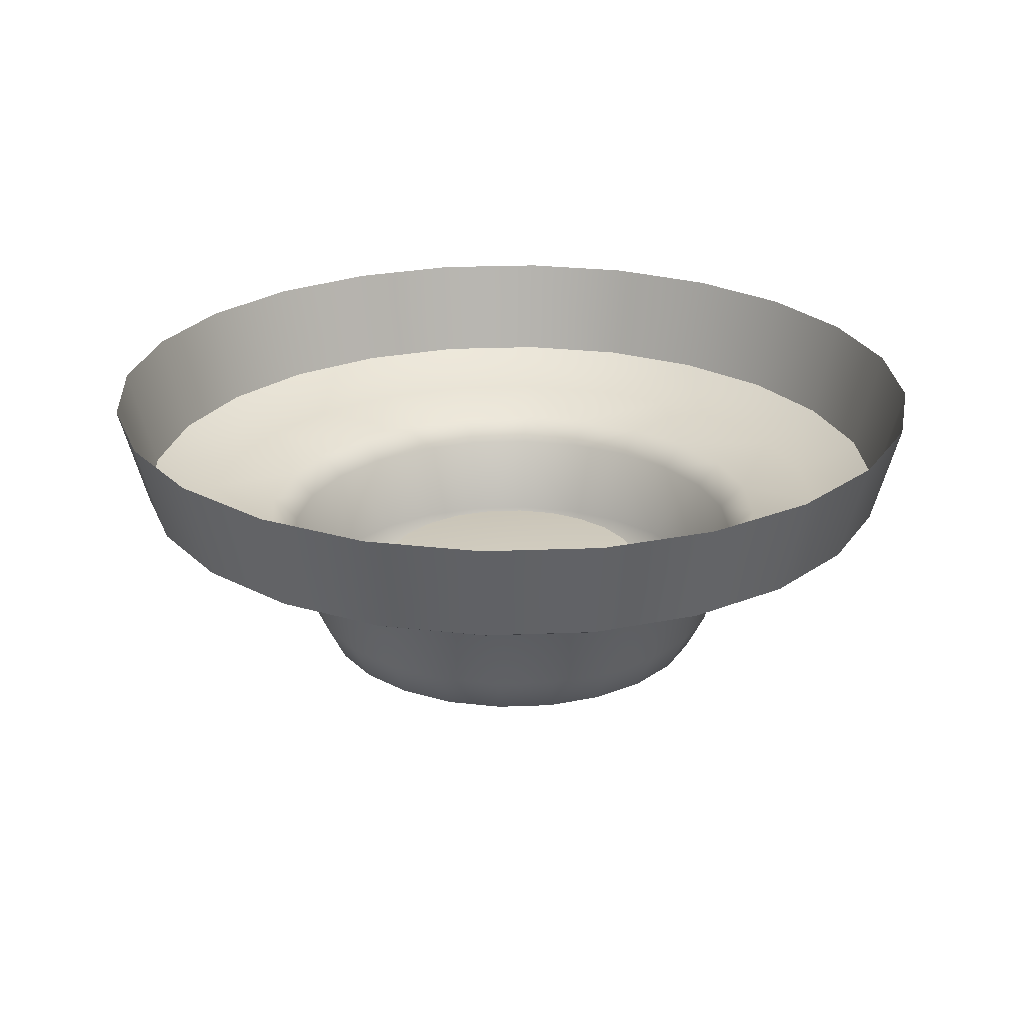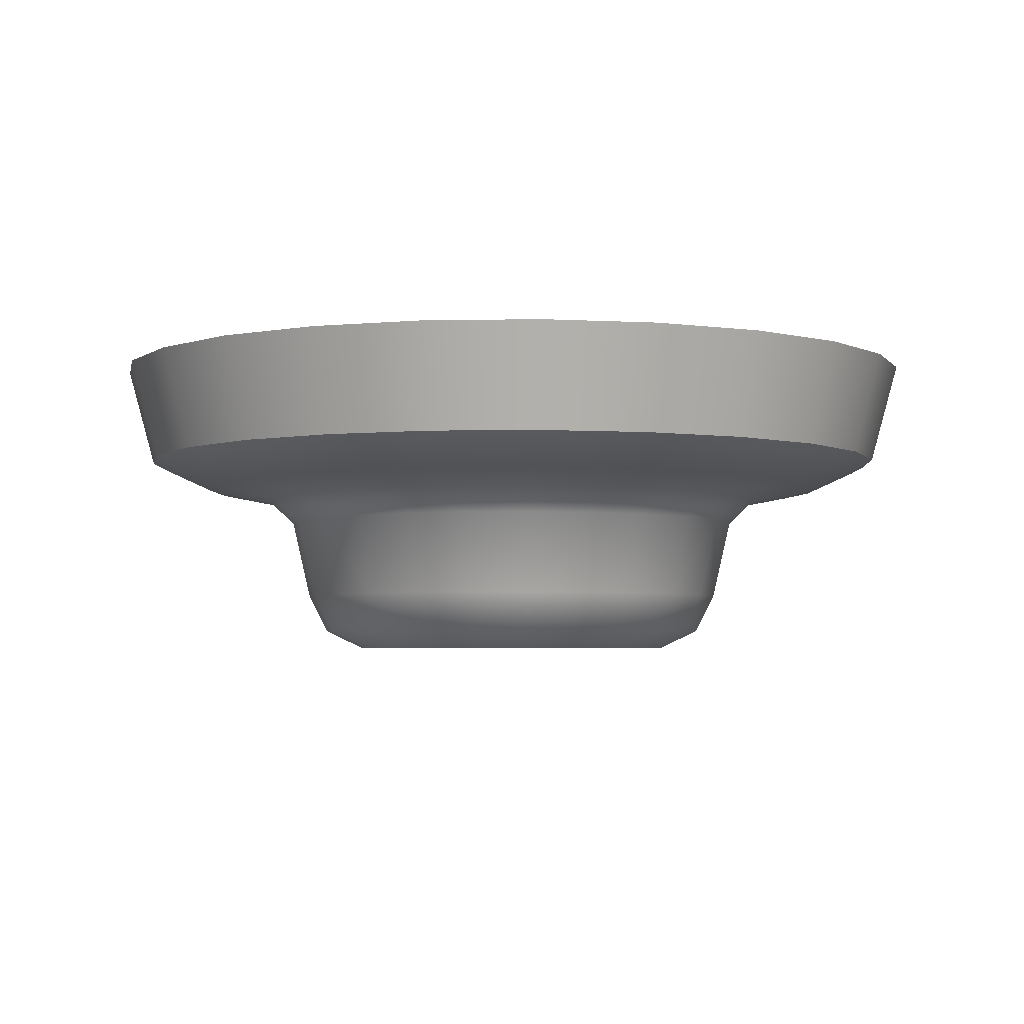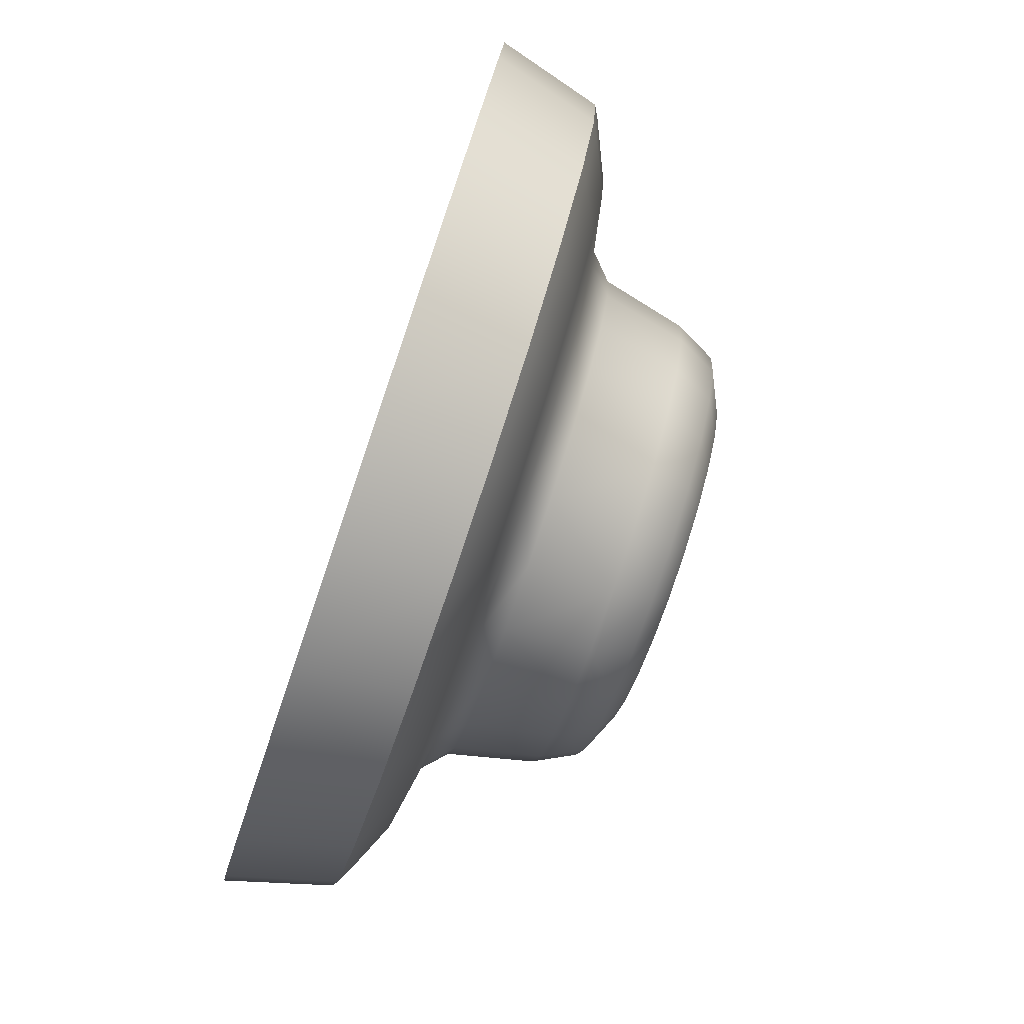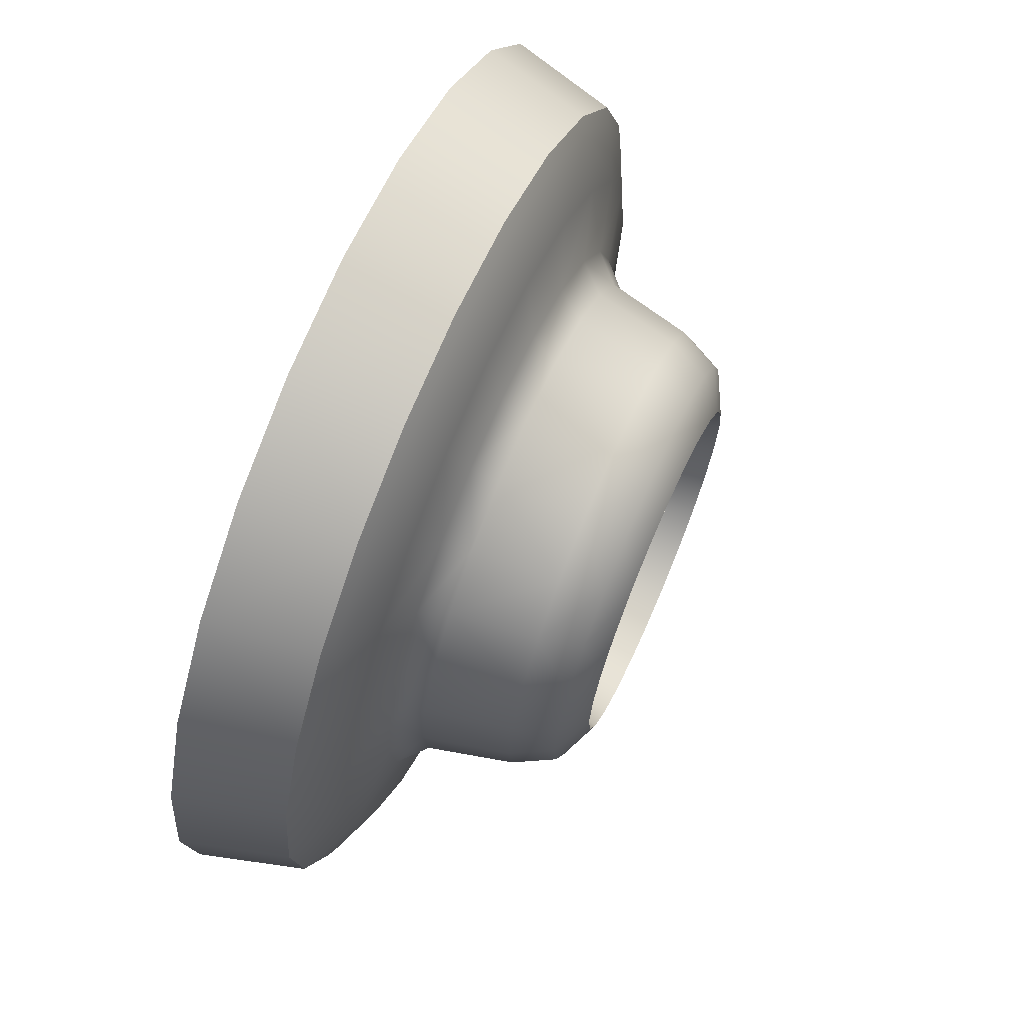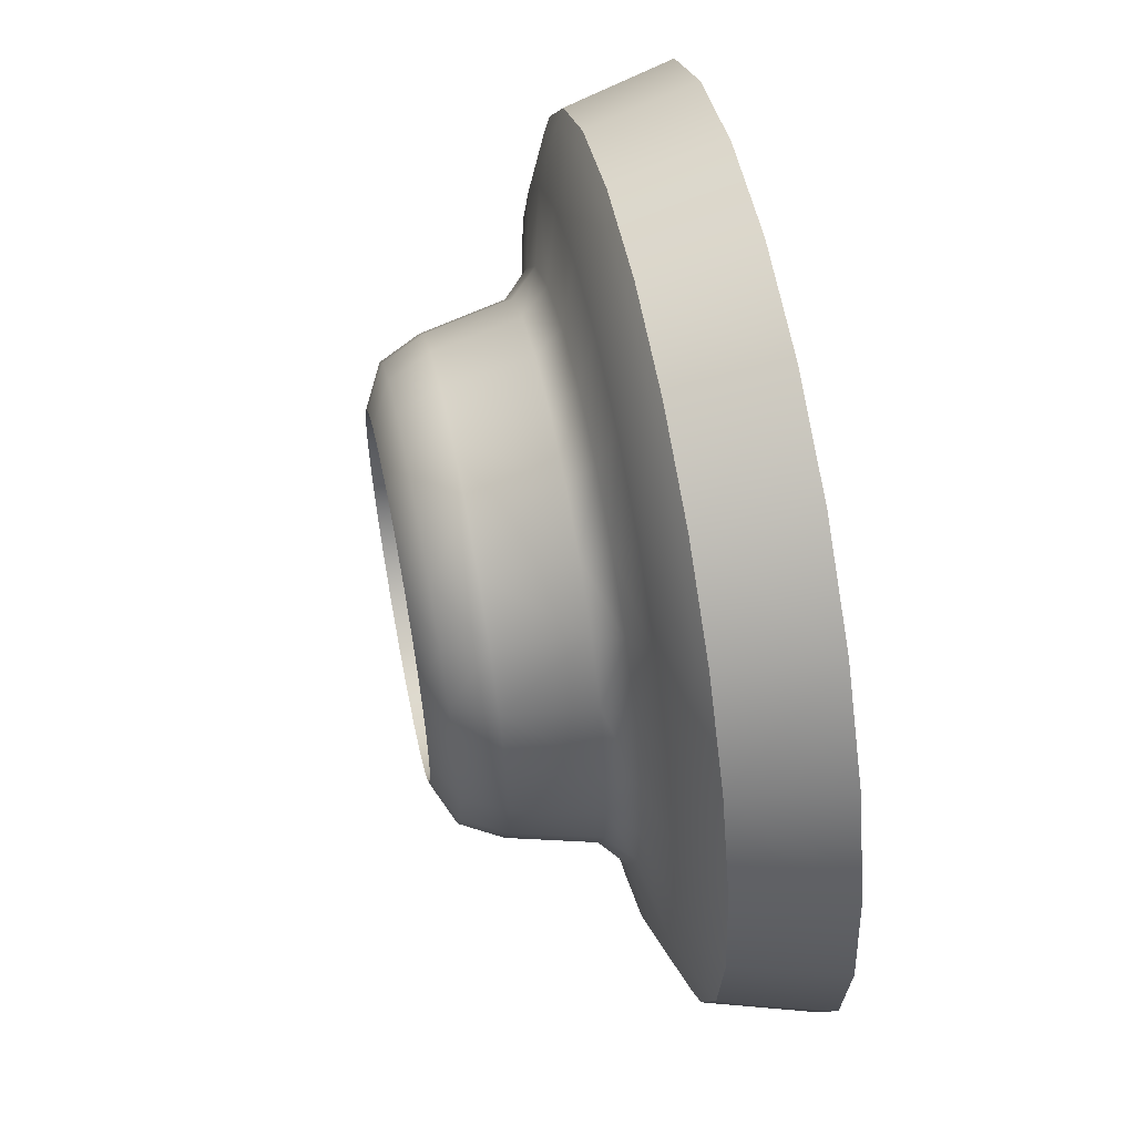
<metadata>
{"format":"obj","ext":"obj","renderer":"f3d","projection":"perspective","resolution":1024,"background":"white","views":[{"elev":24.3,"azim":78.7,"up":"+Z"},{"elev":-3.6,"azim":-18.8,"up":"+Z"},{"elev":-79.5,"azim":71.2,"up":"+Y"},{"elev":68.8,"azim":113.6,"up":"+Y"},{"elev":58.2,"azim":-101.2,"up":"+Y"}]}
</metadata>
<code>
v 502.5 839.1 183.9
v 502.8 841.8 186.3
v 503.2 839.1 186.3
v 501.2 844 183.9
v 502.2 841.6 183.9
v 500.2 846.4 186.3
v 501.8 844.3 186.3
v 497.7 847.5 183.9
v 499.7 846 183.9
v 495.5 849.1 186.3
v 498 848.1 186.3
v 492.9 848.8 183.9
v 495.4 848.5 183.9
v 490.2 849.1 186.3
v 492.9 849.5 186.3
v 488 847.5 183.9
v 490.4 848.5 183.9
v 485.6 846.4 186.3
v 487.7 848.1 186.3
v 484.5 844 183.9
v 486 846 183.9
v 482.9 841.8 186.3
v 483.9 844.3 186.3
v 483.2 839.1 183.9
v 483.5 841.6 183.9
v 482.9 836.5 186.3
v 482.5 839.1 186.3
v 484.5 834.3 183.9
v 483.5 836.6 183.9
v 485.6 831.8 186.3
v 483.9 834 186.3
v 488 830.8 183.9
v 486 832.3 183.9
v 490.2 829.2 186.3
v 487.7 830.2 186.3
v 492.9 829.5 183.9
v 490.4 829.8 183.9
v 495.5 829.2 186.3
v 492.9 828.8 186.3
v 497.7 830.8 183.9
v 495.4 829.8 183.9
v 500.2 831.8 186.3
v 498 830.2 186.3
v 501.2 834.3 183.9
v 499.7 832.3 183.9
v 502.8 836.5 186.3
v 501.8 834 186.3
v 502.2 836.6 183.9
v 498.1 840.6 180.3
v 497.2 841.6 179.4
v 497.6 841.9 180.3
v 497.7 840.4 179.4
v 496.4 841.2 178.9
v 496.9 839.1 178.9
v 497.9 839.1 179.4
v 496.7 843 180.3
v 495.4 843.5 179.4
v 495.6 843.9 180.3
v 496.4 842.7 179.4
v 494.9 842.6 178.9
v 494.3 844.4 180.3
v 492.9 844.1 179.4
v 492.9 844.6 180.3
v 494.2 844 179.4
v 492.9 843.2 178.9
v 491.5 844.4 180.3
v 490.4 843.5 179.4
v 490.1 843.9 180.3
v 491.6 844 179.4
v 490.9 842.6 178.9
v 489 843 180.3
v 488.5 841.6 179.4
v 488.1 841.9 180.3
v 489.3 842.7 179.4
v 489.4 841.2 178.9
v 487.6 840.6 180.3
v 487.9 839.1 179.4
v 487.4 839.1 180.3
v 488 840.4 179.4
v 488.8 839.1 178.9
v 487.6 837.7 180.3
v 488.5 836.6 179.4
v 488.1 836.4 180.3
v 488 837.8 179.4
v 489.4 837.1 178.9
v 489 835.3 180.3
v 490.4 834.8 179.4
v 490.1 834.4 180.3
v 489.3 835.6 179.4
v 490.9 835.6 178.9
v 491.5 833.9 180.3
v 492.9 834.1 179.4
v 492.9 833.7 180.3
v 491.6 834.3 179.4
v 492.9 835.1 178.9
v 494.3 833.9 180.3
v 495.4 834.8 179.4
v 495.6 834.4 180.3
v 494.2 834.3 179.4
v 494.9 835.6 178.9
v 496.7 835.3 180.3
v 497.2 836.6 179.4
v 497.6 836.4 180.3
v 496.4 835.6 179.4
v 496.4 837.1 178.9
v 498.1 837.7 180.3
v 498.3 839.1 180.3
v 497.7 837.8 179.4
v 498.6 840.7 182.3
v 498 842.1 182.3
v 497 843.3 182.3
v 495.8 844.3 182.3
v 494.4 844.8 182.3
v 492.9 845.1 182.3
v 491.3 844.8 182.3
v 489.9 844.3 182.3
v 488.7 843.3 182.3
v 487.8 842.1 182.3
v 487.2 840.7 182.3
v 487 839.1 182.3
v 487.2 837.6 182.3
v 487.8 836.2 182.3
v 488.7 835 182.3
v 489.9 834 182.3
v 491.3 833.4 182.3
v 492.9 833.2 182.3
v 494.4 833.4 182.3
v 495.8 834 182.3
v 497 835 182.3
v 498 836.2 182.3
v 498.6 837.6 182.3
v 498.8 839.1 182.3
v 500.7 841.2 183.2
v 498.5 842.4 182.9
v 499.9 843.2 183.2
v 499.4 839.1 182.9
v 499.2 840.8 182.9
v 500.7 837 183.2
v 501 839.1 183.2
v 498.5 835.9 182.9
v 499.2 837.5 182.9
v 498.6 833.4 183.2
v 499.9 835.1 183.2
v 496.1 833.5 182.9
v 497.5 834.5 182.9
v 495 831.3 183.2
v 496.9 832.1 183.2
v 492.9 832.6 182.9
v 494.6 832.9 182.9
v 490.8 831.3 183.2
v 492.9 831 183.2
v 489.6 833.5 182.9
v 491.2 832.9 182.9
v 487.1 833.4 183.2
v 488.8 832.1 183.2
v 487.2 835.9 182.9
v 488.3 834.5 182.9
v 485 837 183.2
v 485.8 835.1 183.2
v 486.4 839.1 182.9
v 486.6 837.5 182.9
v 485 841.2 183.2
v 484.7 839.1 183.2
v 487.2 842.4 182.9
v 486.6 840.8 182.9
v 487.1 844.9 183.2
v 485.8 843.2 183.2
v 489.6 844.8 182.9
v 488.3 843.7 182.9
v 490.8 847 183.2
v 488.8 846.2 183.2
v 492.9 845.7 182.9
v 491.2 845.4 182.9
v 495 847 183.2
v 492.9 847.3 183.2
v 496.1 844.8 182.9
v 494.6 845.4 182.9
v 498.6 844.9 183.2
v 496.9 846.2 183.2
v 497.5 843.7 182.9
v 496.4 839.1 181.1
v 496.8 840.2 178.9
v 496.9 839.1 178.9
v 495.9 840.9 181.1
v 496.3 840 181.1
v 495.7 842 178.9
v 496.4 841.2 178.9
v 494.6 842.2 181.1
v 495.3 841.6 181.1
v 493.9 843 178.9
v 494.9 842.6 178.9
v 492.9 842.6 181.1
v 493.8 842.5 181.1
v 491.8 843 178.9
v 492.9 843.2 178.9
v 491.1 842.2 181.1
v 492 842.5 181.1
v 490 842 178.9
v 490.9 842.6 178.9
v 489.8 840.9 181.1
v 490.4 841.6 181.1
v 489 840.2 178.9
v 489.4 841.2 178.9
v 489.4 839.1 181.1
v 489.5 840 181.1
v 489 838.1 178.9
v 488.8 839.1 178.9
v 489.8 837.4 181.1
v 489.5 838.2 181.1
v 490 836.3 178.9
v 489.4 837.1 178.9
v 491.1 836.1 181.1
v 490.4 836.7 181.1
v 491.8 835.2 178.9
v 490.9 835.6 178.9
v 492.9 835.6 181.1
v 492 835.8 181.1
v 493.9 835.2 178.9
v 492.9 835.1 178.9
v 494.6 836.1 181.1
v 493.8 835.8 181.1
v 495.7 836.3 178.9
v 494.9 835.6 178.9
v 495.9 837.4 181.1
v 495.3 836.7 181.1
v 496.8 838.1 178.9
v 496.4 837.1 178.9
v 496.3 838.2 181.1
v 496.4 839.1 181.1
v 492.9 839.1 181.4
v 496.3 840 181.1
v 495.9 840.9 181.1
v 495.3 841.6 181.1
v 494.6 842.2 181.1
v 493.8 842.5 181.1
v 492.9 842.6 181.1
v 492 842.5 181.1
v 491.1 842.2 181.1
v 490.4 841.6 181.1
v 489.8 840.9 181.1
v 489.5 840 181.1
v 489.4 839.1 181.1
v 489.5 838.2 181.1
v 489.8 837.4 181.1
v 490.4 836.7 181.1
v 491.1 836.1 181.1
v 492 835.8 181.1
v 492.9 835.6 181.1
v 493.8 835.8 181.1
v 494.6 836.1 181.1
v 495.3 836.7 181.1
v 495.9 837.4 181.1
v 496.3 838.2 181.1
v 502.2 841.6 183.9
v 501 843.8 183.7
v 501.2 844 183.9
v 502.2 836.6 183.9
v 502.2 839.1 183.7
v 502.5 839.1 183.9
v 499.7 832.3 183.9
v 501 834.5 183.7
v 501.2 834.3 183.9
v 495.4 829.8 183.9
v 497.6 831 183.7
v 497.7 830.8 183.9
v 490.4 829.8 183.9
v 492.9 829.8 183.7
v 492.9 829.5 183.9
v 486 832.3 183.9
v 488.2 831 183.7
v 488 830.8 183.9
v 483.5 836.6 183.9
v 484.8 834.5 183.7
v 484.5 834.3 183.9
v 483.5 841.6 183.9
v 483.5 839.1 183.7
v 483.2 839.1 183.9
v 486 846 183.9
v 484.8 843.8 183.7
v 484.5 844 183.9
v 490.4 848.5 183.9
v 488.2 847.2 183.7
v 488 847.5 183.9
v 495.4 848.5 183.9
v 492.9 848.5 183.7
v 492.9 848.8 183.9
v 499.7 846 183.9
v 497.6 847.2 183.7
v 497.7 847.5 183.9
v 499.5 845.8 183.7
v 495.3 848.2 183.7
v 490.4 848.2 183.7
v 486.3 845.8 183.7
v 483.8 841.6 183.7
v 483.8 836.7 183.7
v 486.3 832.5 183.7
v 490.4 830.1 183.7
v 495.3 830.1 183.7
v 499.5 832.5 183.7
v 501.9 836.7 183.7
v 501.9 841.6 183.7
v 496.8 840.2 178.9
v 495.7 842 178.9
v 493.9 843 178.9
v 491.8 843 178.9
v 490 842 178.9
v 489 840.2 178.9
v 489 838.1 178.9
v 490 836.3 178.9
v 491.8 835.2 178.9
v 493.9 835.2 178.9
v 495.7 836.3 178.9
v 496.8 838.1 178.9
f 1 2 3
f 4 2 5
f 4 6 7
f 8 6 9
f 8 10 11
f 12 10 13
f 12 14 15
f 16 14 17
f 16 18 19
f 20 18 21
f 20 22 23
f 24 22 25
f 24 26 27
f 28 26 29
f 28 30 31
f 32 30 33
f 32 34 35
f 36 34 37
f 36 38 39
f 40 38 41
f 40 42 43
f 44 42 45
f 44 46 47
f 1 46 48
f 49 50 51
f 52 53 50
f 54 52 55
f 56 57 58
f 59 60 57
f 53 59 50
f 61 62 63
f 64 65 62
f 60 64 57
f 66 67 68
f 69 70 67
f 65 69 62
f 71 72 73
f 74 75 72
f 70 74 67
f 76 77 78
f 79 80 77
f 75 79 72
f 81 82 83
f 84 85 82
f 80 84 77
f 86 87 88
f 89 90 87
f 85 89 82
f 91 92 93
f 94 95 92
f 90 94 87
f 96 97 98
f 99 100 97
f 95 99 92
f 101 102 103
f 104 105 102
f 100 104 97
f 106 55 107
f 108 54 55
f 105 108 102
f 109 51 110
f 109 107 49
f 111 58 112
f 111 51 56
f 113 63 114
f 113 58 61
f 115 68 116
f 115 63 66
f 117 73 118
f 117 68 71
f 119 78 120
f 119 73 76
f 121 83 122
f 121 78 81
f 123 88 124
f 123 83 86
f 125 93 126
f 125 88 91
f 127 98 128
f 127 93 96
f 129 103 130
f 129 98 101
f 131 107 132
f 131 103 106
f 133 134 135
f 133 136 137
f 138 136 139
f 138 140 141
f 142 140 143
f 142 144 145
f 146 144 147
f 146 148 149
f 150 148 151
f 150 152 153
f 154 152 155
f 154 156 157
f 158 156 159
f 158 160 161
f 162 160 163
f 162 164 165
f 166 164 167
f 166 168 169
f 170 168 171
f 170 172 173
f 174 172 175
f 174 176 177
f 178 176 179
f 178 134 180
f 181 182 183
f 184 182 185
f 184 186 187
f 188 186 189
f 188 190 191
f 192 190 193
f 192 194 195
f 196 194 197
f 196 198 199
f 200 198 201
f 200 202 203
f 204 202 205
f 204 206 207
f 208 206 209
f 208 210 211
f 212 210 213
f 212 214 215
f 216 214 217
f 216 218 219
f 220 218 221
f 220 222 223
f 224 222 225
f 224 226 227
f 181 226 228
f 229 230 231
f 231 230 232
f 232 230 233
f 233 230 234
f 234 230 235
f 235 230 236
f 236 230 237
f 237 230 238
f 238 230 239
f 239 230 240
f 240 230 241
f 241 230 242
f 242 230 243
f 243 230 244
f 244 230 245
f 245 230 246
f 246 230 247
f 247 230 248
f 248 230 249
f 249 230 250
f 250 230 251
f 251 230 252
f 252 230 253
f 253 230 229
f 254 255 256
f 257 258 259
f 260 261 262
f 263 264 265
f 266 267 268
f 269 270 271
f 272 273 274
f 275 276 277
f 278 279 280
f 281 282 283
f 284 285 286
f 287 288 289
f 135 290 255
f 179 290 178
f 179 291 288
f 175 292 285
f 171 293 282
f 167 294 279
f 163 295 276
f 159 296 273
f 155 297 270
f 151 298 267
f 147 299 264
f 143 300 261
f 139 301 258
f 300 139 258
f 299 143 261
f 298 147 264
f 297 151 267
f 296 155 270
f 295 159 273
f 294 163 276
f 293 167 279
f 292 171 282
f 291 175 285
f 301 135 255
f 254 258 301
f 257 261 300
f 260 264 299
f 263 267 298
f 266 270 297
f 269 273 296
f 272 276 295
f 275 279 294
f 278 282 293
f 281 285 292
f 284 288 291
f 287 255 290
f 49 55 52
f 56 50 59
f 61 57 64
f 66 62 69
f 71 67 74
f 76 72 79
f 81 77 84
f 86 82 89
f 91 87 94
f 96 92 99
f 101 97 104
f 106 102 108
f 110 137 109
f 137 132 109
f 112 180 111
f 180 110 111
f 114 177 113
f 177 112 113
f 116 173 115
f 173 114 115
f 118 169 117
f 169 116 117
f 120 165 119
f 165 118 119
f 122 161 121
f 161 120 121
f 124 157 123
f 157 122 123
f 126 153 125
f 153 124 125
f 128 149 127
f 149 126 127
f 130 145 129
f 145 128 129
f 132 141 131
f 141 130 131
f 1 5 2
f 4 7 2
f 4 9 6
f 8 11 6
f 8 13 10
f 12 15 10
f 12 17 14
f 16 19 14
f 16 21 18
f 20 23 18
f 20 25 22
f 24 27 22
f 24 29 26
f 28 31 26
f 28 33 30
f 32 35 30
f 32 37 34
f 36 39 34
f 36 41 38
f 40 43 38
f 40 45 42
f 44 47 42
f 44 48 46
f 1 3 46
f 49 52 50
f 52 302 53
f 54 302 52
f 56 59 57
f 59 303 60
f 53 303 59
f 61 64 62
f 64 304 65
f 60 304 64
f 66 69 67
f 69 305 70
f 65 305 69
f 71 74 72
f 74 306 75
f 70 306 74
f 76 79 77
f 79 307 80
f 75 307 79
f 81 84 82
f 84 308 85
f 80 308 84
f 86 89 87
f 89 309 90
f 85 309 89
f 91 94 92
f 94 310 95
f 90 310 94
f 96 99 97
f 99 311 100
f 95 311 99
f 101 104 102
f 104 312 105
f 100 312 104
f 106 108 55
f 108 313 54
f 105 313 108
f 109 49 51
f 109 132 107
f 111 56 58
f 111 110 51
f 113 61 63
f 113 112 58
f 115 66 68
f 115 114 63
f 117 71 73
f 117 116 68
f 119 76 78
f 119 118 73
f 121 81 83
f 121 120 78
f 123 86 88
f 123 122 83
f 125 91 93
f 125 124 88
f 127 96 98
f 127 126 93
f 129 101 103
f 129 128 98
f 131 106 107
f 131 130 103
f 133 137 134
f 133 139 136
f 138 141 136
f 138 143 140
f 142 145 140
f 142 147 144
f 146 149 144
f 146 151 148
f 150 153 148
f 150 155 152
f 154 157 152
f 154 159 156
f 158 161 156
f 158 163 160
f 162 165 160
f 162 167 164
f 166 169 164
f 166 171 168
f 170 173 168
f 170 175 172
f 174 177 172
f 174 179 176
f 178 180 176
f 178 135 134
f 181 185 182
f 184 187 182
f 184 189 186
f 188 191 186
f 188 193 190
f 192 195 190
f 192 197 194
f 196 199 194
f 196 201 198
f 200 203 198
f 200 205 202
f 204 207 202
f 204 209 206
f 208 211 206
f 208 213 210
f 212 215 210
f 212 217 214
f 216 219 214
f 216 221 218
f 220 223 218
f 220 225 222
f 224 227 222
f 224 228 226
f 181 183 226
f 254 301 255
f 257 300 258
f 260 299 261
f 263 298 264
f 266 297 267
f 269 296 270
f 272 295 273
f 275 294 276
f 278 293 279
f 281 292 282
f 284 291 285
f 287 290 288
f 135 178 290
f 179 288 290
f 179 174 291
f 175 170 292
f 171 166 293
f 167 162 294
f 163 158 295
f 159 154 296
f 155 150 297
f 151 146 298
f 147 142 299
f 143 138 300
f 139 133 301
f 300 138 139
f 299 142 143
f 298 146 147
f 297 150 151
f 296 154 155
f 295 158 159
f 294 162 163
f 293 166 167
f 292 170 171
f 291 174 175
f 301 133 135
f 254 259 258
f 257 262 261
f 260 265 264
f 263 268 267
f 266 271 270
f 269 274 273
f 272 277 276
f 275 280 279
f 278 283 282
f 281 286 285
f 284 289 288
f 287 256 255
f 49 107 55
f 56 51 50
f 61 58 57
f 66 63 62
f 71 68 67
f 76 73 72
f 81 78 77
f 86 83 82
f 91 88 87
f 96 93 92
f 101 98 97
f 106 103 102
f 110 134 137
f 137 136 132
f 112 176 180
f 180 134 110
f 114 172 177
f 177 176 112
f 116 168 173
f 173 172 114
f 118 164 169
f 169 168 116
f 120 160 165
f 165 164 118
f 122 156 161
f 161 160 120
f 124 152 157
f 157 156 122
f 126 148 153
f 153 152 124
f 128 144 149
f 149 148 126
f 130 140 145
f 145 144 128
f 132 136 141
f 141 140 130

</code>
